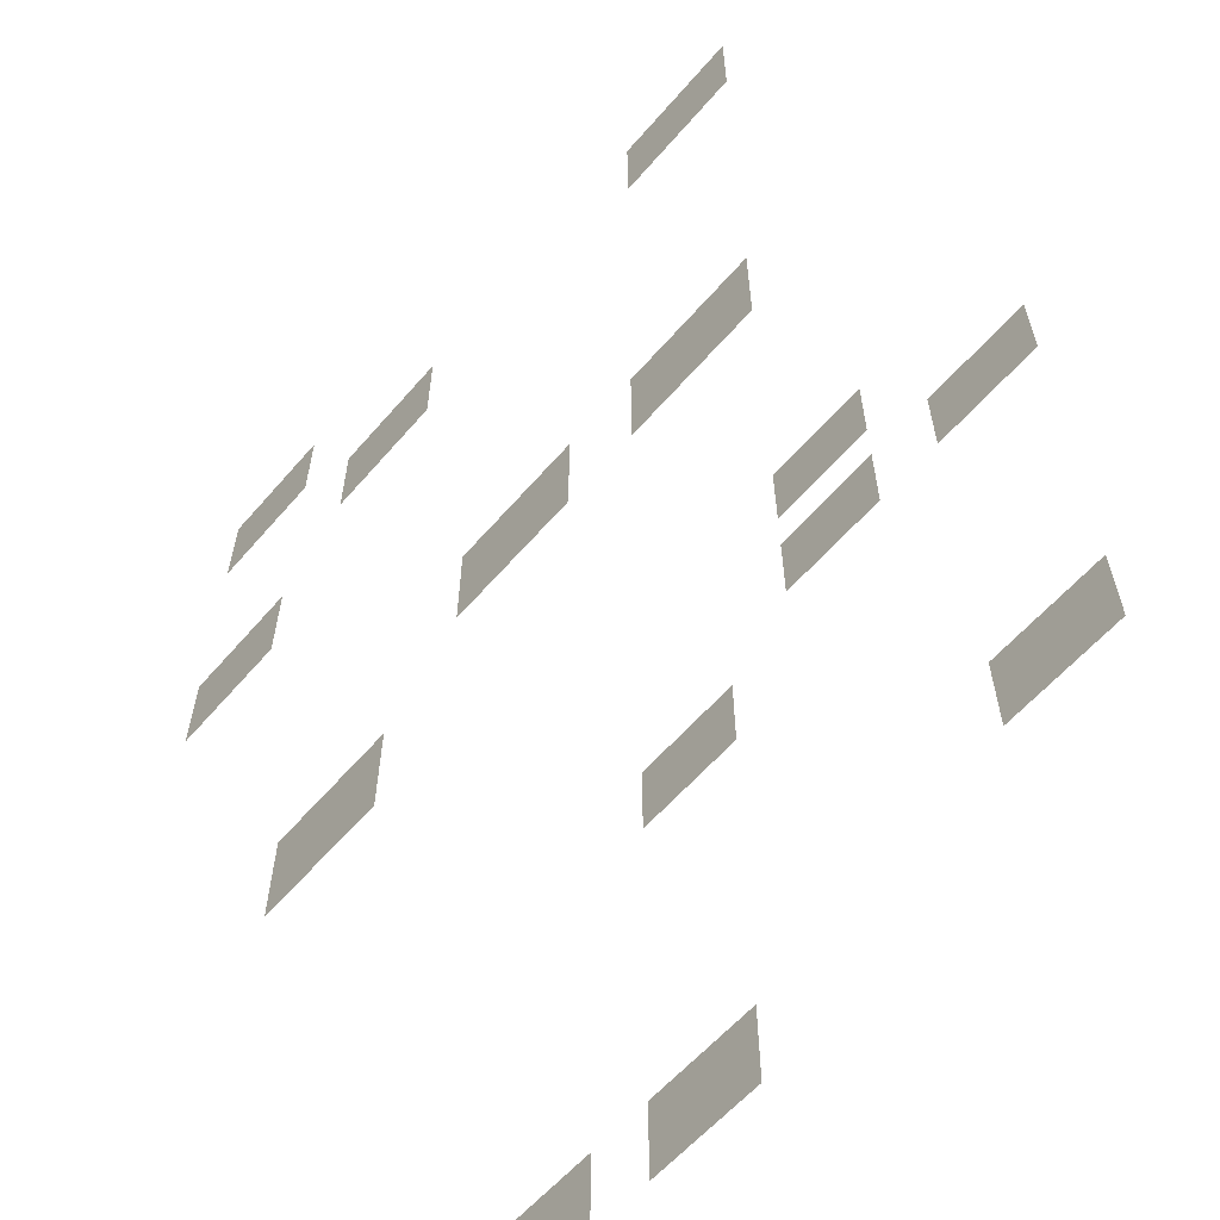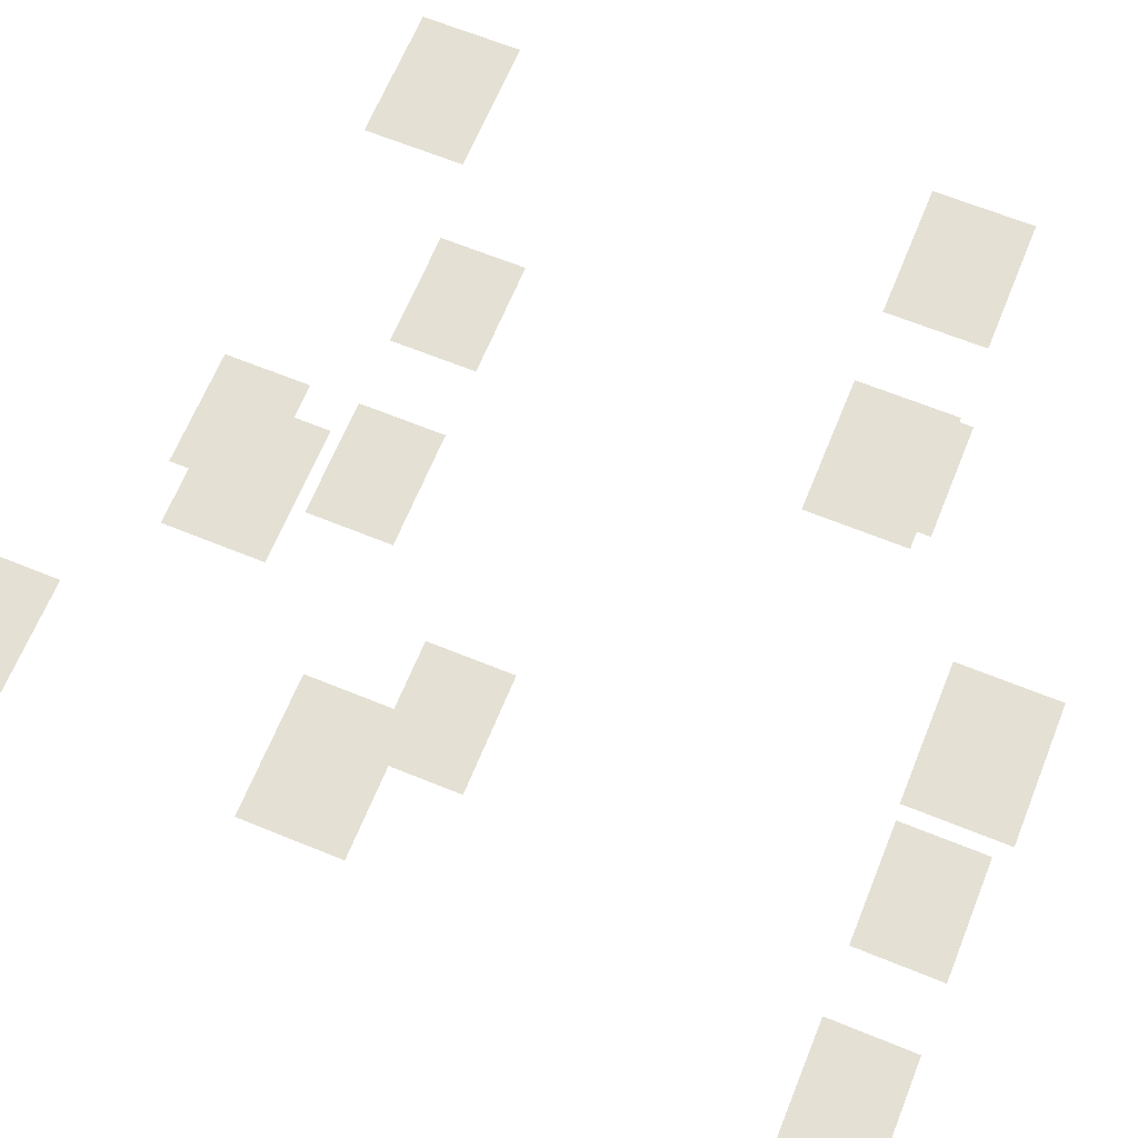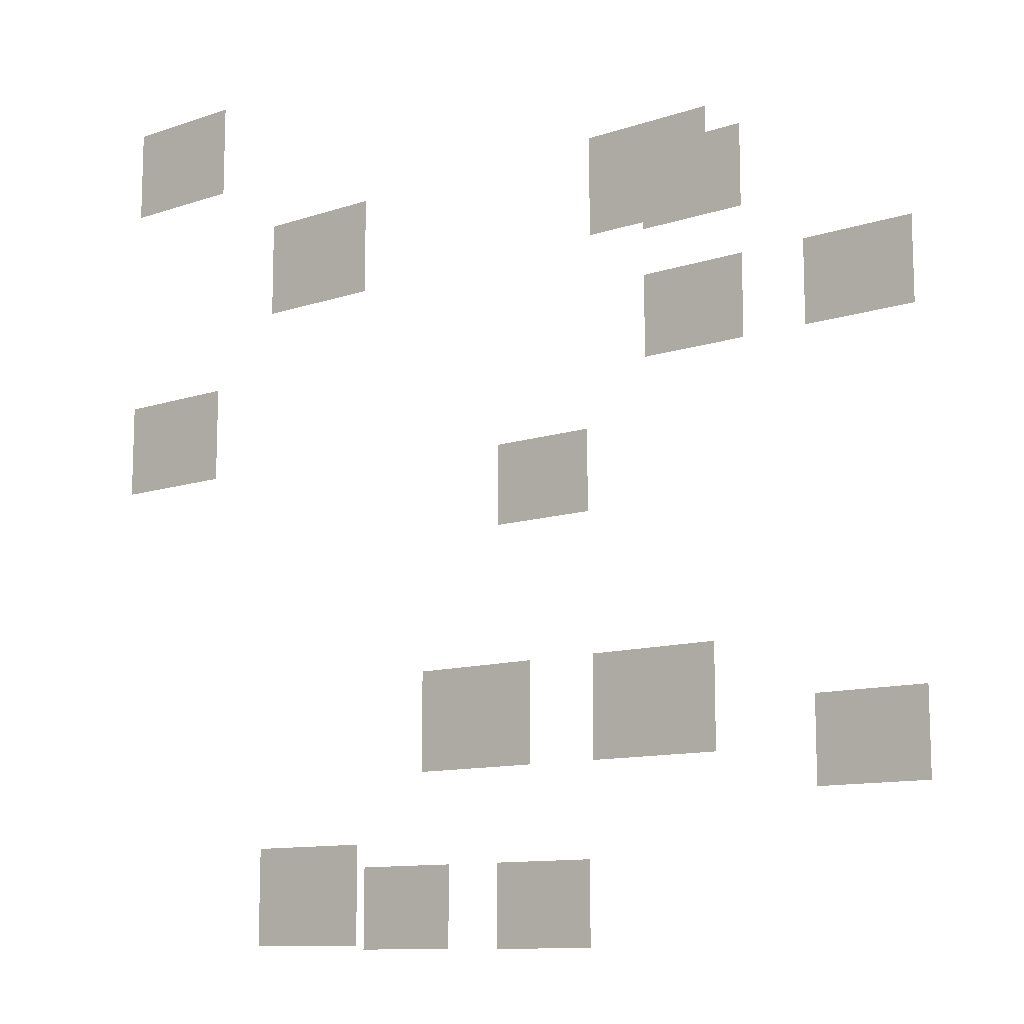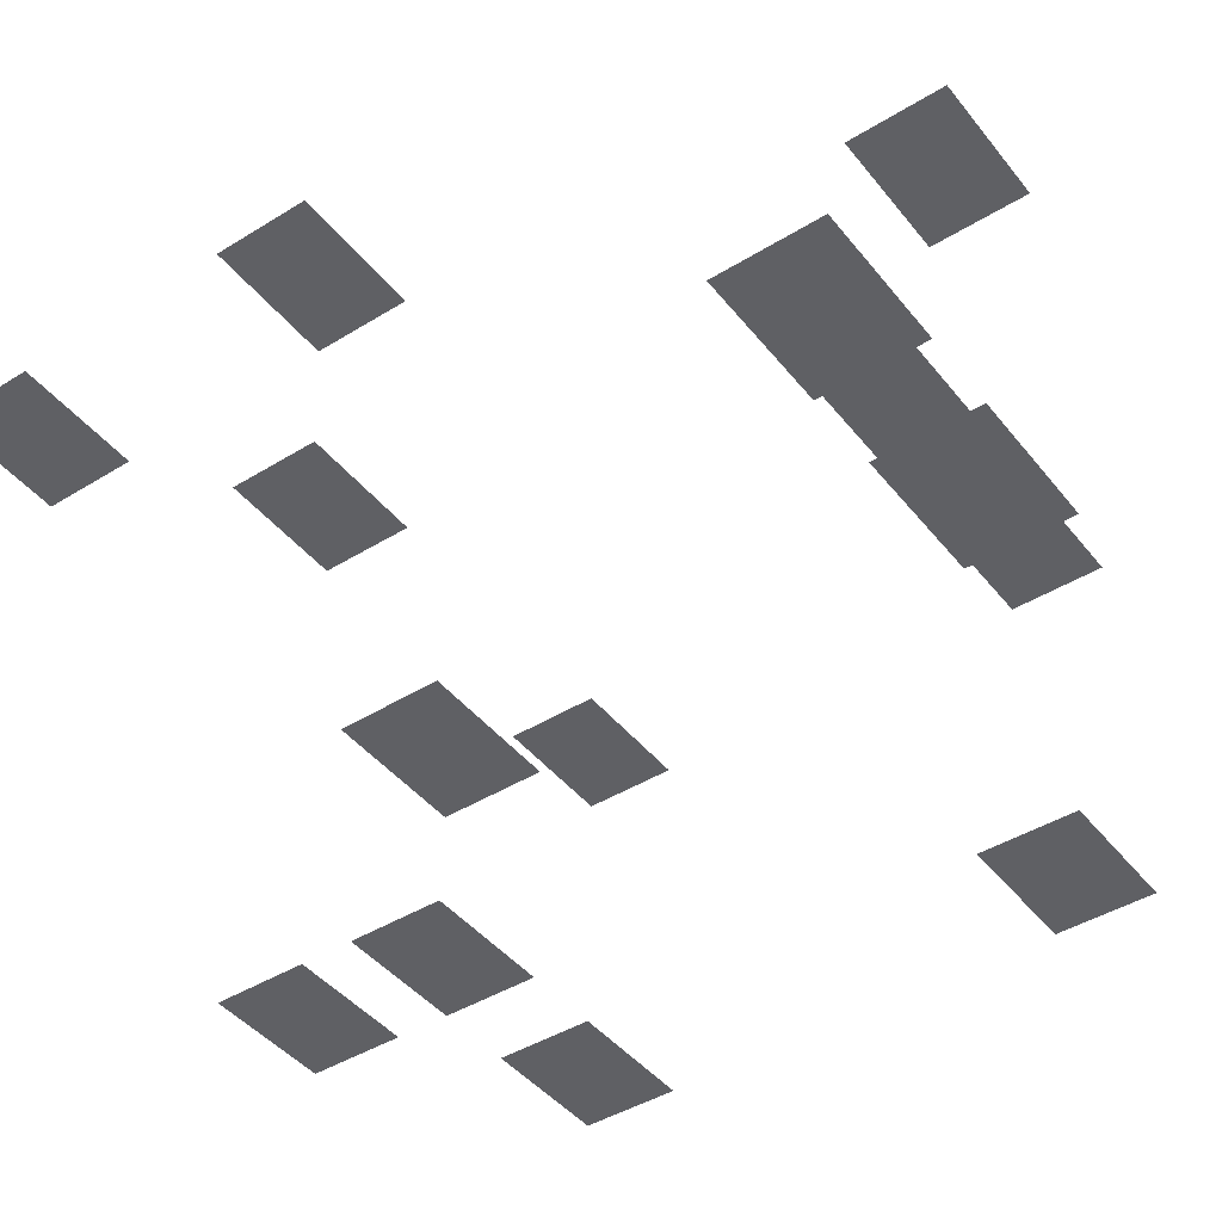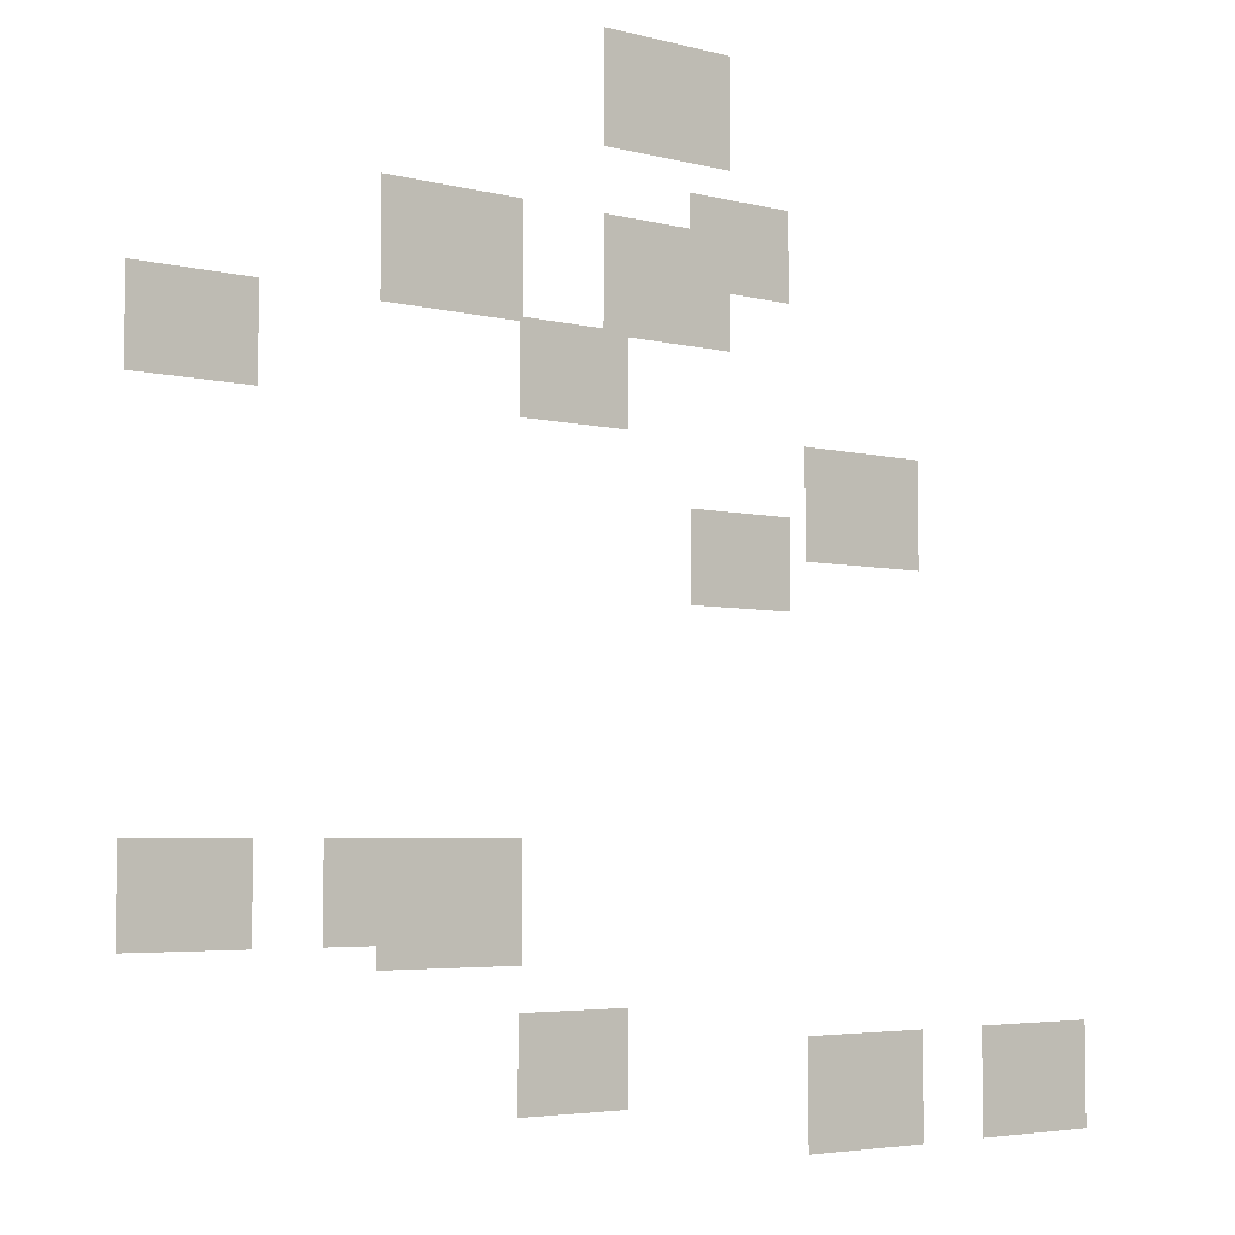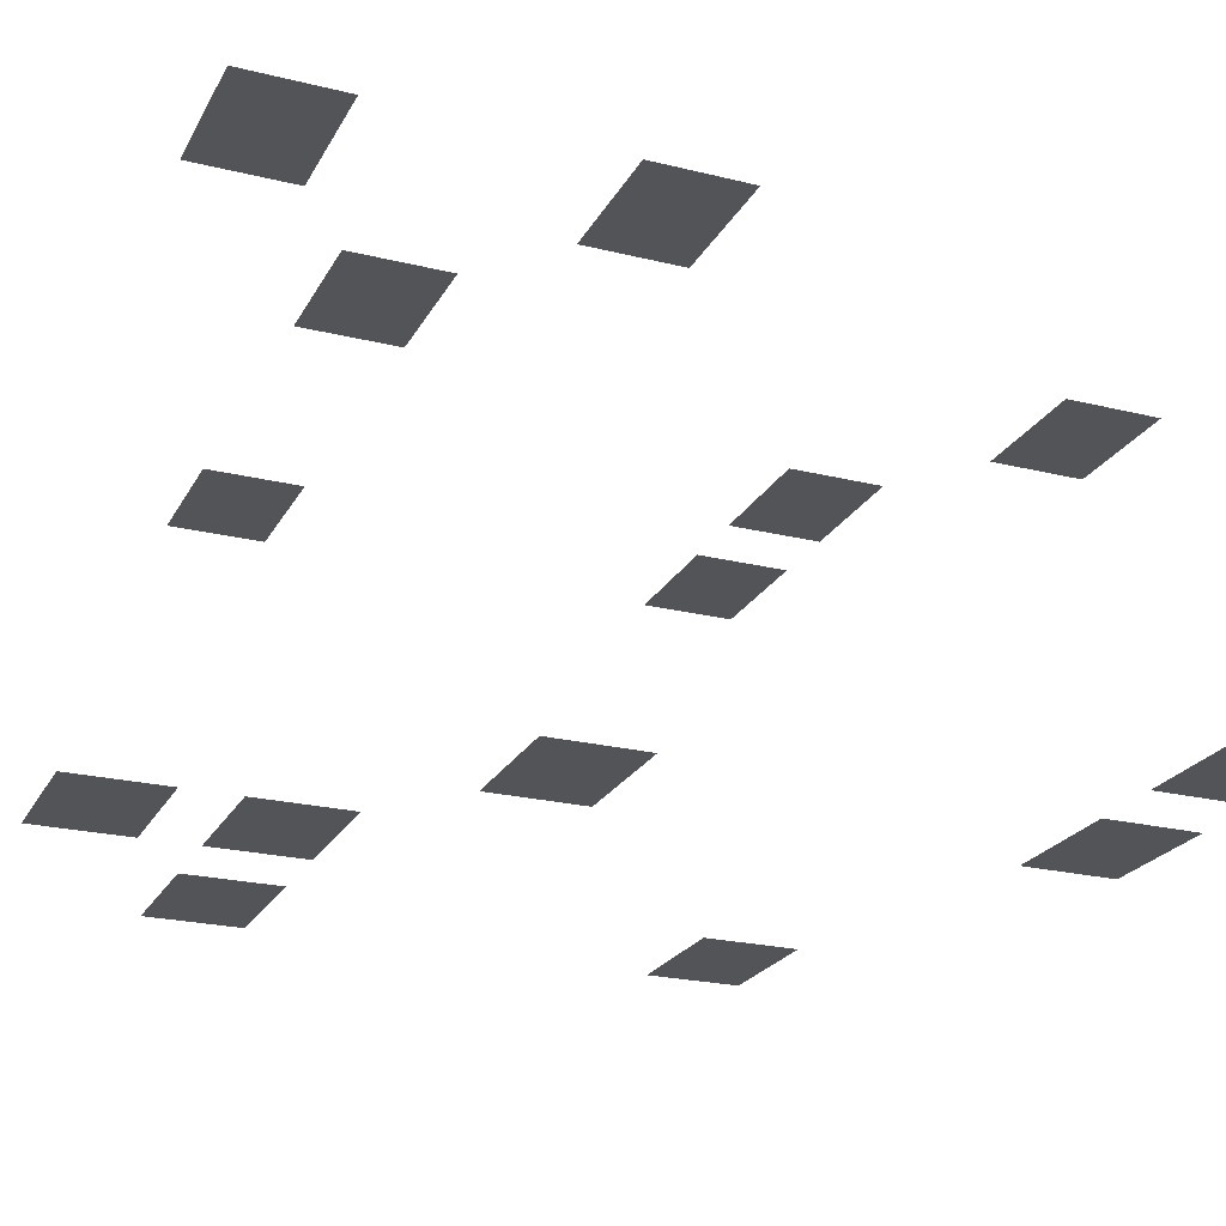
<metadata>
{"format":"obj","ext":"obj","renderer":"f3d","projection":"perspective","resolution":1024,"background":"white","views":[{"elev":-59.9,"azim":49.4,"up":"+Y"},{"elev":66.2,"azim":-67.8,"up":"+Z"},{"elev":-11.3,"azim":38.9,"up":"+Y"},{"elev":-44.1,"azim":-54.2,"up":"+Z"},{"elev":-4.6,"azim":141.3,"up":"+Y"},{"elev":-23.4,"azim":-112.5,"up":"+Z"}]}
</metadata>
<code>
o Cube.000_Cube.001
v -0.8752 8.858 -3.885
v -0.8752 10.79 -3.885
v -3.525 10.79 -3.885
v -3.525 8.858 -3.885
v -4.977 8.858 -3.885
v -4.977 10.79 -3.885
v -7.626 10.79 -3.885
v -7.626 8.858 -3.885
v 7.651 12.11 -3.885
v 7.651 14.04 -3.885
v 5.001 14.04 -3.885
v 5.001 12.11 -3.885
v -0.8752 18.64 -3.885
v -0.8752 20.57 -3.885
v -3.525 20.57 -3.885
v -3.525 18.64 -3.885
v 7.651 21.99 -3.885
v 7.651 23.92 -3.885
v 5.001 23.92 -3.885
v 5.001 21.99 -3.885
v 3.423 21.99 -3.885
v 3.423 23.92 -3.885
v 0.7732 23.92 -3.885
v 0.7732 21.99 -3.885
v 3.423 25.01 -3.885
v 3.423 26.94 -3.885
v 0.7732 26.94 -3.885
v 0.7732 25.01 -3.885
v -7.578 18.64 3.868
v -7.578 20.57 3.868
v -4.929 20.57 3.868
v -4.929 18.64 3.868
v -3.35 8.858 3.868
v -3.35 10.79 3.868
v -0.7007 10.79 3.868
v -0.7007 8.858 3.868
v 0.9477 12.11 3.868
v 0.9477 14.04 3.868
v 3.597 14.04 3.868
v 3.597 12.11 3.868
v 5.049 12.11 3.868
v 5.049 14.04 3.868
v 7.699 14.04 3.868
v 7.699 12.11 3.868
v -3.35 21.99 3.868
v -3.35 23.92 3.868
v -0.7007 23.92 3.868
v -0.7007 21.99 3.868
v 5.049 21.99 3.868
v 5.049 23.92 3.868
v 7.699 23.92 3.868
v 7.699 21.99 3.868
v -7.578 25.01 3.868
v -7.578 26.94 3.868
v -4.929 26.94 3.868
v -4.929 25.01 3.868
f 4 3 2 1
f 8 7 6 5
f 12 11 10 9
f 16 15 14 13
f 20 19 18 17
f 24 23 22 21
f 28 27 26 25
f 32 31 30 29
f 36 35 34 33
f 40 39 38 37
f 44 43 42 41
f 48 47 46 45
f 52 51 50 49
f 56 55 54 53

</code>
